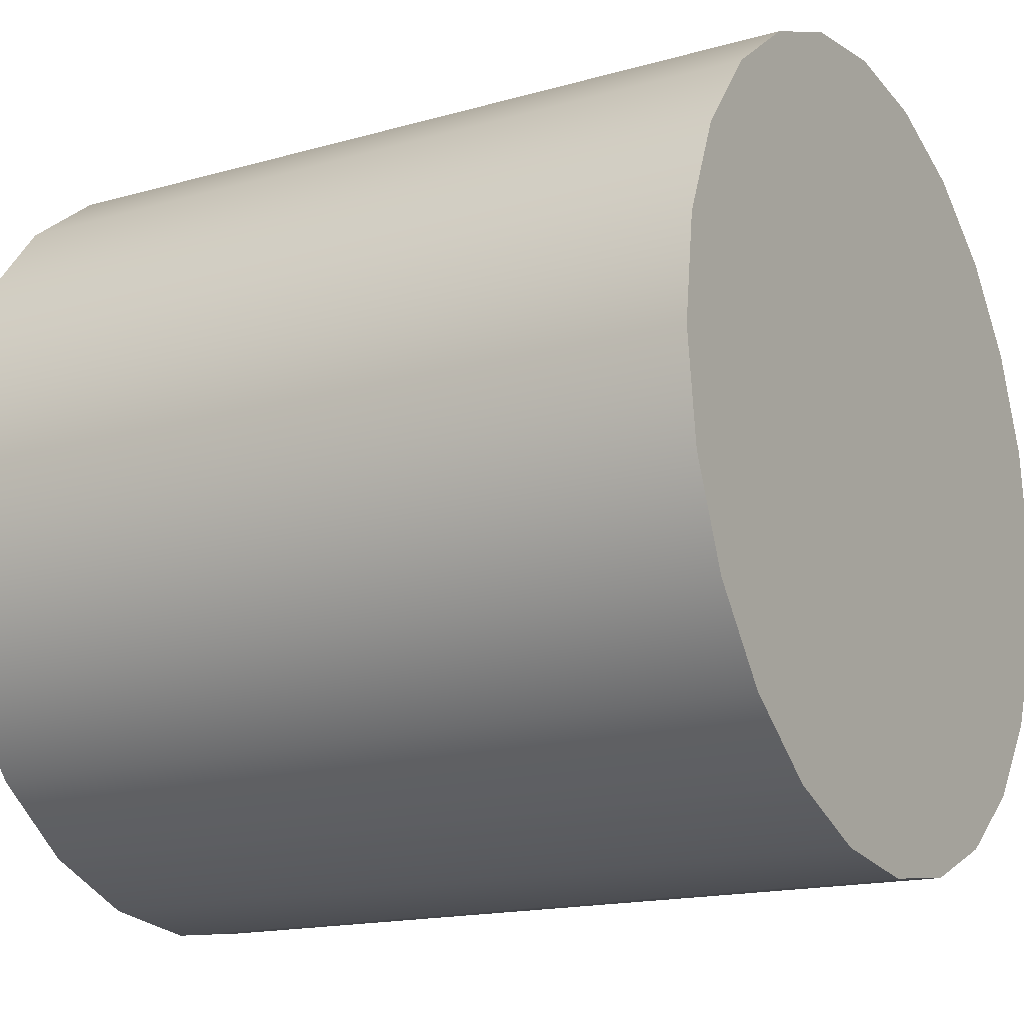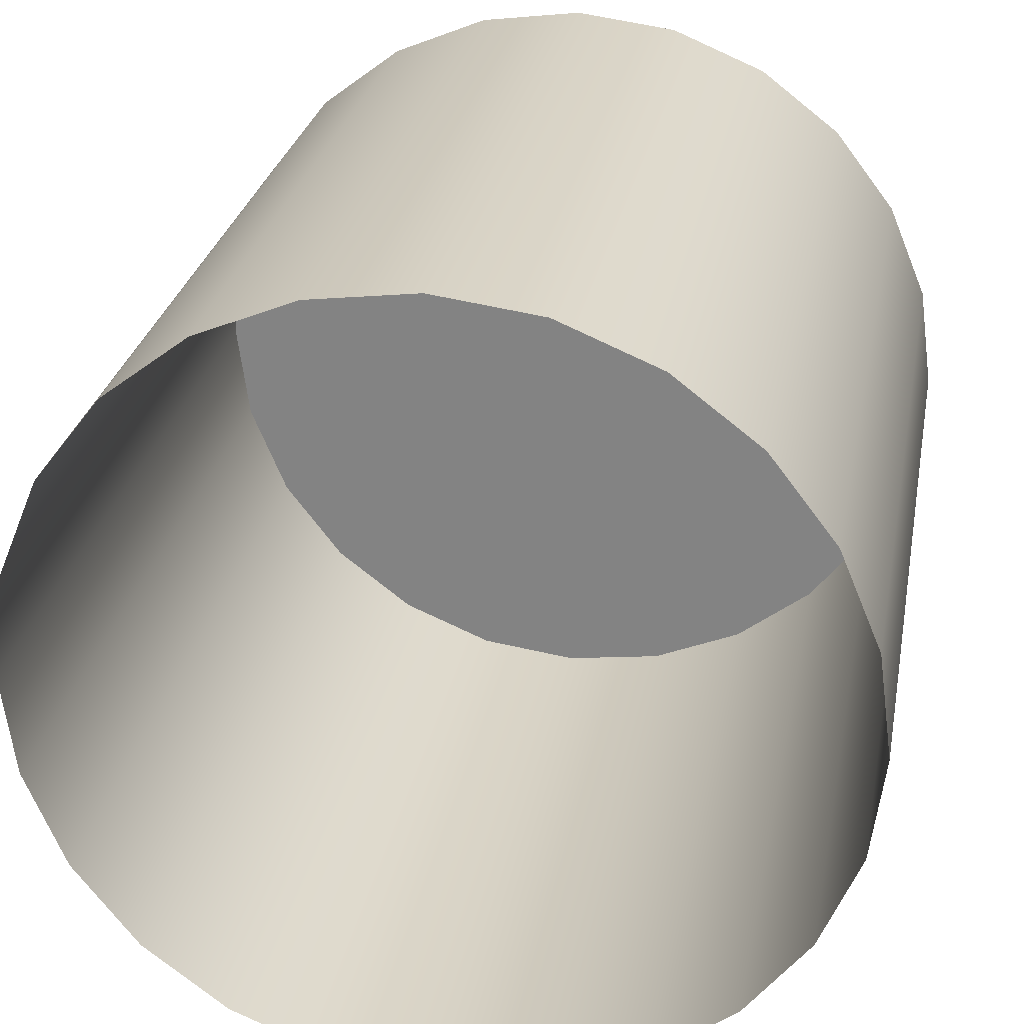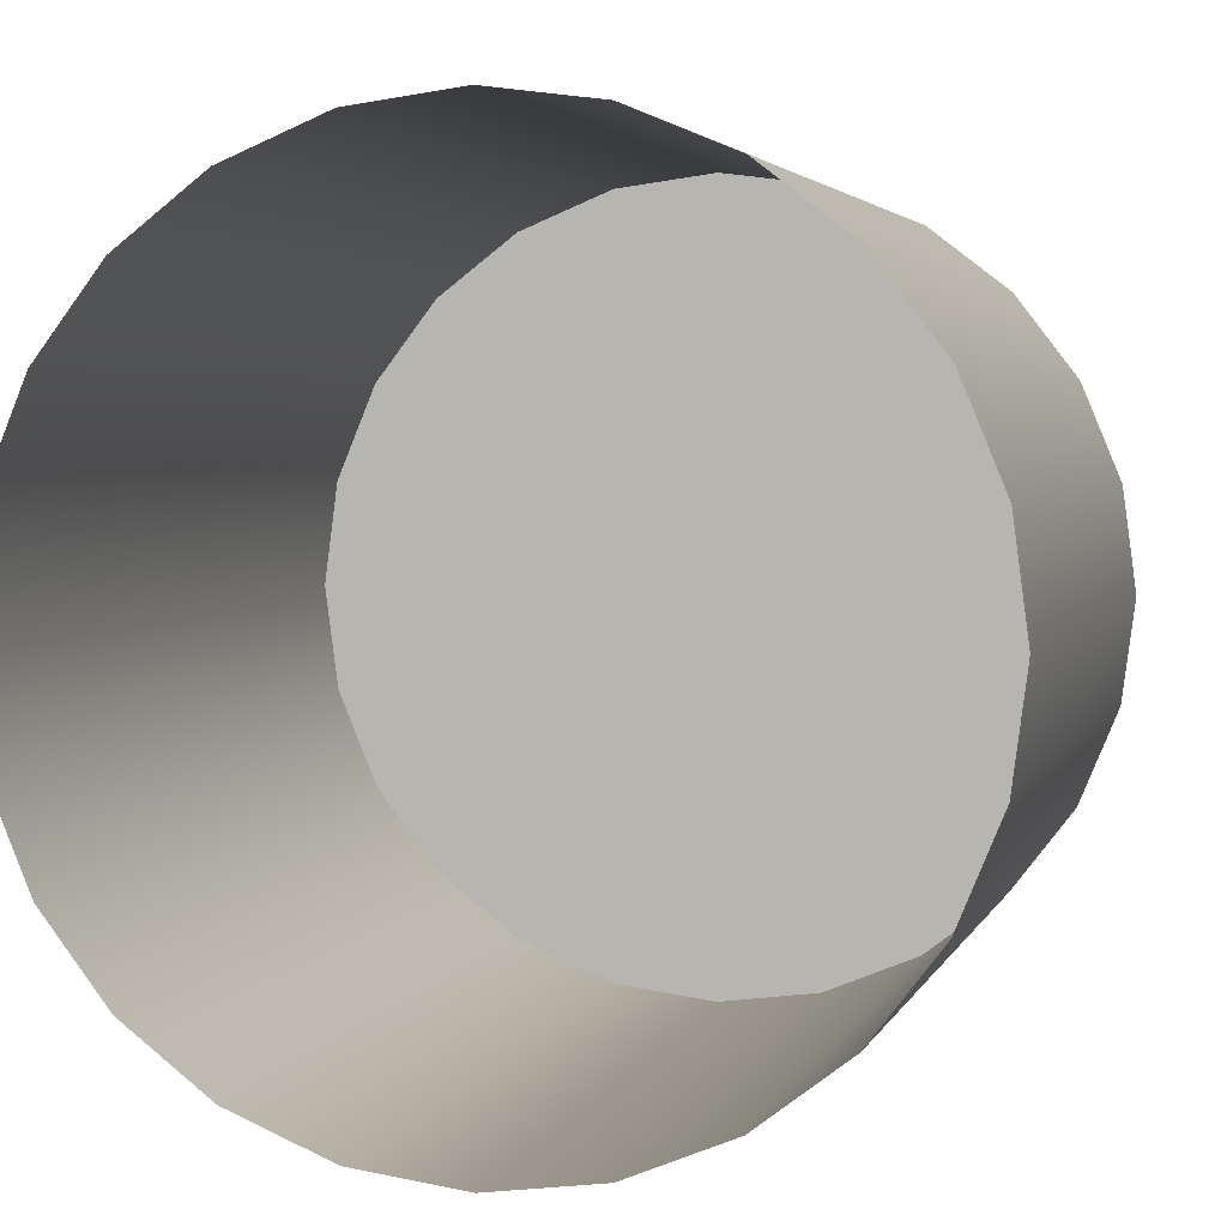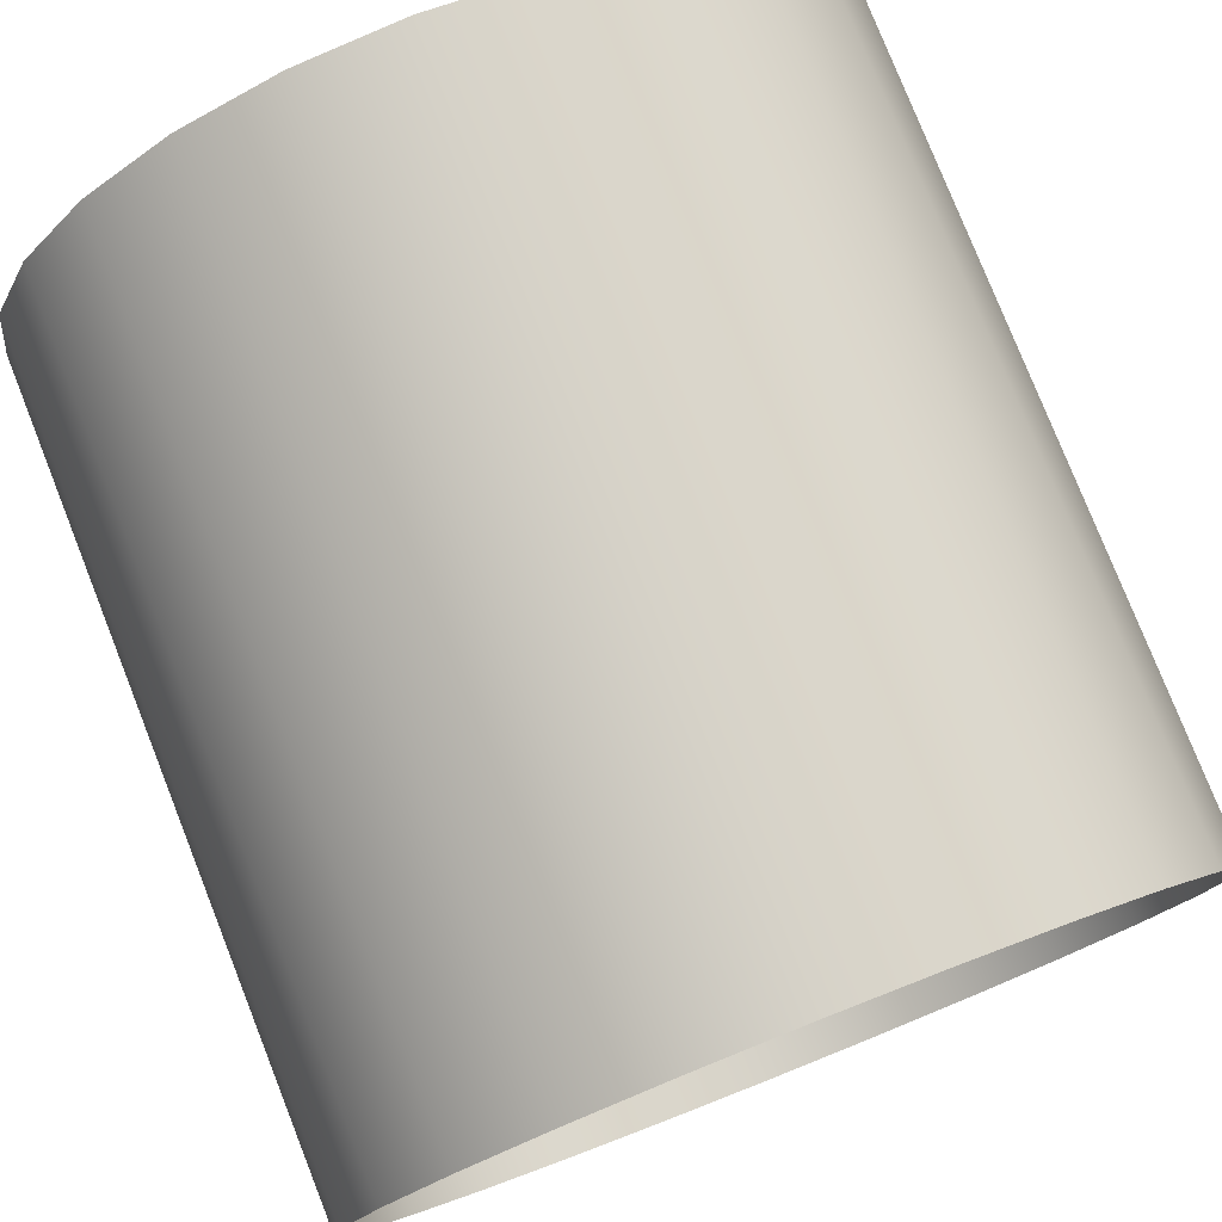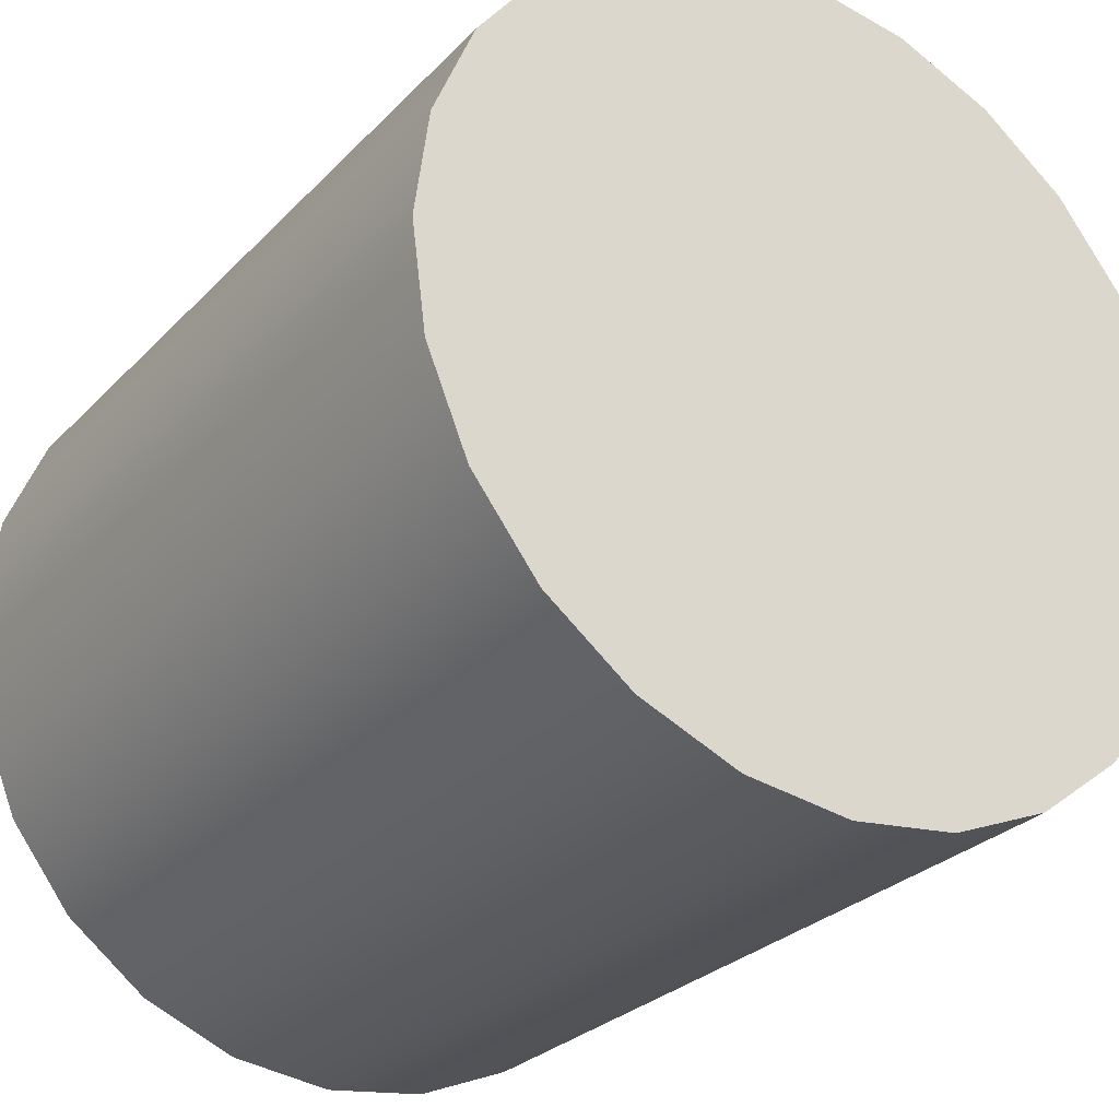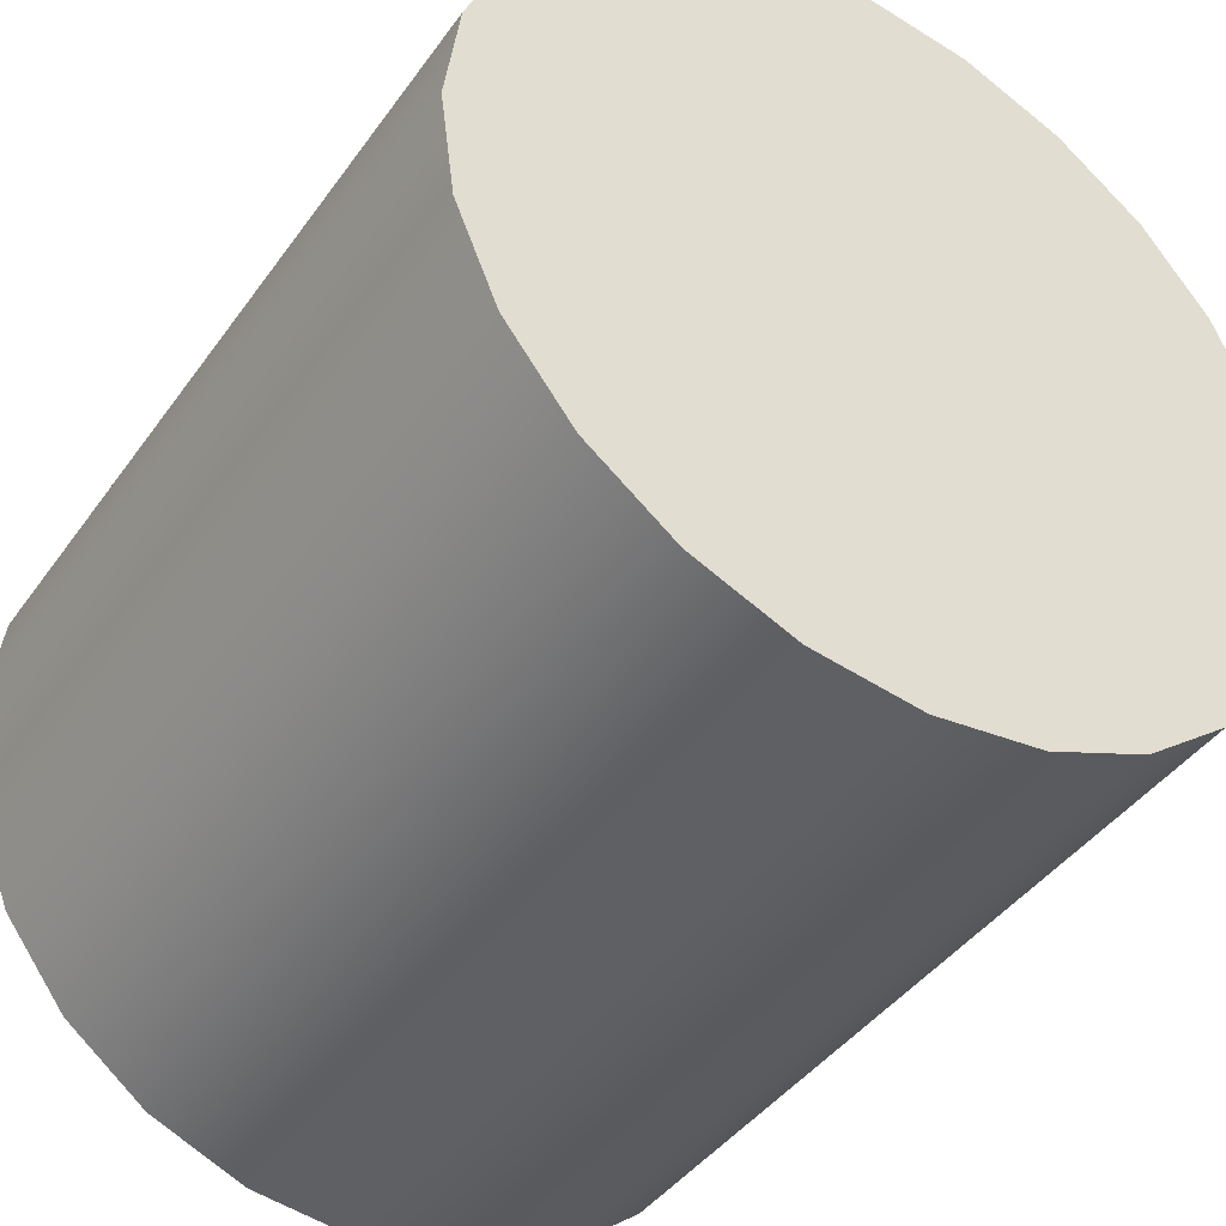
<metadata>
{"format":"obj","ext":"obj","renderer":"f3d","projection":"perspective","resolution":1024,"background":"white","views":[{"elev":-16.2,"azim":-149.5,"up":"+Z"},{"elev":27.1,"azim":100.3,"up":"+Z"},{"elev":3.3,"azim":104.5,"up":"+Y"},{"elev":78.5,"azim":68.4,"up":"+Z"},{"elev":-27.9,"azim":-123.7,"up":"+Z"},{"elev":-42.3,"azim":-122.5,"up":"+Z"}]}
</metadata>
<code>
o #ID1297
v -0.2954 0.1016 0.2507
v -0.3251 0.103 0.2471
v -0.2954 0.103 0.2471
v -0.3251 0.1016 0.2507
v -0.3251 0.1016 0.2507
v -0.2954 0.1016 0.2507
v -0.3251 0.103 0.2471
v -0.2954 0.103 0.2471
v -0.2954 0.0992 0.2537
v -0.3251 0.0992 0.2537
v -0.3251 0.0992 0.2537
v -0.2954 0.0992 0.2537
v -0.3251 0.0744 0.2394
v -0.3251 0.0744 0.2471
v -0.3251 0.0739 0.2433
v -0.3251 0.07588 0.2358
v -0.3251 0.07588 0.2507
v -0.3251 0.07824 0.2328
v -0.3251 0.07824 0.2537
v -0.3251 0.08131 0.2304
v -0.3251 0.08131 0.2561
v -0.3251 0.08488 0.2289
v -0.3251 0.08488 0.2576
v -0.3251 0.08872 0.2284
v -0.3251 0.08872 0.2581
v -0.3251 0.09255 0.2289
v -0.3251 0.09255 0.2576
v -0.3251 0.09613 0.2304
v -0.3251 0.09613 0.2561
v -0.3251 0.0992 0.2537
v -0.3251 0.0992 0.2328
v -0.3251 0.1016 0.2358
v -0.3251 0.1016 0.2507
v -0.3251 0.103 0.2394
v -0.3251 0.103 0.2471
v -0.3251 0.1035 0.2433
v -0.3251 0.1035 0.2433
v -0.3251 0.103 0.2394
v -0.3251 0.103 0.2471
v -0.3251 0.1016 0.2507
v -0.3251 0.1016 0.2358
v -0.3251 0.0992 0.2537
v -0.3251 0.0992 0.2328
v -0.3251 0.09613 0.2304
v -0.3251 0.09613 0.2561
v -0.3251 0.09255 0.2576
v -0.3251 0.09255 0.2289
v -0.3251 0.08872 0.2581
v -0.3251 0.08872 0.2284
v -0.3251 0.08488 0.2576
v -0.3251 0.08488 0.2289
v -0.3251 0.08131 0.2561
v -0.3251 0.08131 0.2304
v -0.3251 0.07824 0.2537
v -0.3251 0.07824 0.2328
v -0.3251 0.07588 0.2507
v -0.3251 0.07588 0.2358
v -0.3251 0.0744 0.2471
v -0.3251 0.0744 0.2394
v -0.3251 0.0739 0.2433
v -0.3251 0.1035 0.2433
v -0.2954 0.1035 0.2433
v -0.3251 0.1035 0.2433
v -0.2954 0.1035 0.2433
v -0.3251 0.09613 0.2561
v -0.2954 0.09613 0.2561
v -0.2954 0.09613 0.2561
v -0.3251 0.09613 0.2561
v -0.2954 0.08872 0.2581
v -0.3251 0.08488 0.2576
v -0.3251 0.08872 0.2581
v -0.2954 0.08488 0.2576
v -0.2954 0.08488 0.2576
v -0.2954 0.08872 0.2581
v -0.3251 0.08488 0.2576
v -0.3251 0.08872 0.2581
v -0.3251 0.08131 0.2561
v -0.2954 0.08131 0.2561
v -0.2954 0.08131 0.2561
v -0.3251 0.08131 0.2561
v -0.3251 0.07824 0.2537
v -0.2954 0.07824 0.2537
v -0.2954 0.07824 0.2537
v -0.3251 0.07824 0.2537
v -0.2954 0.07588 0.2507
v -0.3251 0.07588 0.2507
v -0.2954 0.07588 0.2507
v -0.3251 0.07588 0.2507
v -0.2954 0.0744 0.2471
v -0.3251 0.0744 0.2471
v -0.2954 0.0744 0.2471
v -0.3251 0.0744 0.2471
v -0.2954 0.0739 0.2433
v -0.3251 0.0739 0.2433
v -0.2954 0.0739 0.2433
v -0.3251 0.0739 0.2433
v -0.2954 0.0744 0.2394
v -0.3251 0.0744 0.2394
v -0.2954 0.0744 0.2394
v -0.3251 0.0744 0.2394
v -0.2954 0.07588 0.2358
v -0.3251 0.07588 0.2358
v -0.2954 0.07588 0.2358
v -0.3251 0.07588 0.2358
v -0.2954 0.07824 0.2328
v -0.3251 0.07824 0.2328
v -0.2954 0.07824 0.2328
v -0.3251 0.07824 0.2328
v -0.3251 0.08131 0.2304
v -0.2954 0.08131 0.2304
v -0.2954 0.08131 0.2304
v -0.3251 0.08131 0.2304
v -0.3251 0.08488 0.2289
v -0.2954 0.08488 0.2289
v -0.2954 0.08488 0.2289
v -0.3251 0.08488 0.2289
v -0.3251 0.08872 0.2284
v -0.2954 0.08872 0.2284
v -0.2954 0.08872 0.2284
v -0.3251 0.08872 0.2284
v -0.3251 0.09255 0.2289
v -0.2954 0.09255 0.2289
v -0.2954 0.09255 0.2289
v -0.3251 0.09255 0.2289
v -0.3251 0.09613 0.2304
v -0.2954 0.09613 0.2304
v -0.2954 0.09613 0.2304
v -0.3251 0.09613 0.2304
v -0.3251 0.0992 0.2328
v -0.2954 0.0992 0.2328
v -0.2954 0.0992 0.2328
v -0.3251 0.0992 0.2328
v -0.2954 0.1016 0.2358
v -0.3251 0.1016 0.2358
v -0.3251 0.1016 0.2358
v -0.2954 0.1016 0.2358
v -0.2954 0.103 0.2394
v -0.3251 0.103 0.2394
v -0.3251 0.103 0.2394
v -0.2954 0.103 0.2394
v -0.3251 0.09255 0.2576
v -0.2954 0.09255 0.2576
v -0.2954 0.09255 0.2576
v -0.3251 0.09255 0.2576
f 1 2 3
f 2 1 4
f 9 4 1
f 4 9 10
f 13 14 15
f 14 13 16
f 14 16 17
f 17 16 18
f 17 18 19
f 19 18 20
f 19 20 21
f 21 20 22
f 21 22 23
f 23 22 24
f 23 24 25
f 25 24 26
f 25 26 27
f 27 26 28
f 27 28 29
f 29 28 30
f 30 28 31
f 30 31 32
f 30 32 33
f 33 32 34
f 33 34 35
f 35 34 36
f 3 61 62
f 61 3 2
f 9 65 10
f 65 9 66
f 69 70 71
f 70 69 72
f 72 77 70
f 77 72 78
f 78 81 77
f 81 78 82
f 81 85 86
f 85 81 82
f 86 89 90
f 89 86 85
f 90 93 94
f 93 90 89
f 94 97 98
f 97 94 93
f 98 101 102
f 101 98 97
f 102 105 106
f 105 102 101
f 105 109 106
f 109 105 110
f 110 113 109
f 113 110 114
f 114 117 113
f 117 114 118
f 118 121 117
f 121 118 122
f 122 125 121
f 125 122 126
f 126 129 125
f 129 126 130
f 133 129 130
f 129 133 134
f 137 134 133
f 134 137 138
f 62 138 137
f 138 62 61
f 66 141 65
f 141 66 142
f 142 71 141
f 71 142 69
f 5 6 7
f 8 7 6
f 11 12 5
f 6 5 12
f 37 38 39
f 39 38 40
f 38 41 40
f 40 41 42
f 41 43 42
f 43 44 42
f 42 44 45
f 45 44 46
f 44 47 46
f 46 47 48
f 47 49 48
f 48 49 50
f 49 51 50
f 50 51 52
f 51 53 52
f 52 53 54
f 53 55 54
f 54 55 56
f 55 57 56
f 56 57 58
f 57 59 58
f 60 58 59
f 7 8 63
f 64 63 8
f 67 12 68
f 11 68 12
f 73 74 75
f 76 75 74
f 79 73 80
f 75 80 73
f 83 79 84
f 80 84 79
f 83 84 87
f 88 87 84
f 87 88 91
f 92 91 88
f 91 92 95
f 96 95 92
f 95 96 99
f 100 99 96
f 99 100 103
f 104 103 100
f 103 104 107
f 108 107 104
f 111 107 112
f 108 112 107
f 115 111 116
f 112 116 111
f 119 115 120
f 116 120 115
f 123 119 124
f 120 124 119
f 127 123 128
f 124 128 123
f 131 127 132
f 128 132 127
f 135 136 132
f 131 132 136
f 139 140 135
f 136 135 140
f 63 64 139
f 140 139 64
f 143 67 144
f 68 144 67
f 74 143 76
f 144 76 143

</code>
